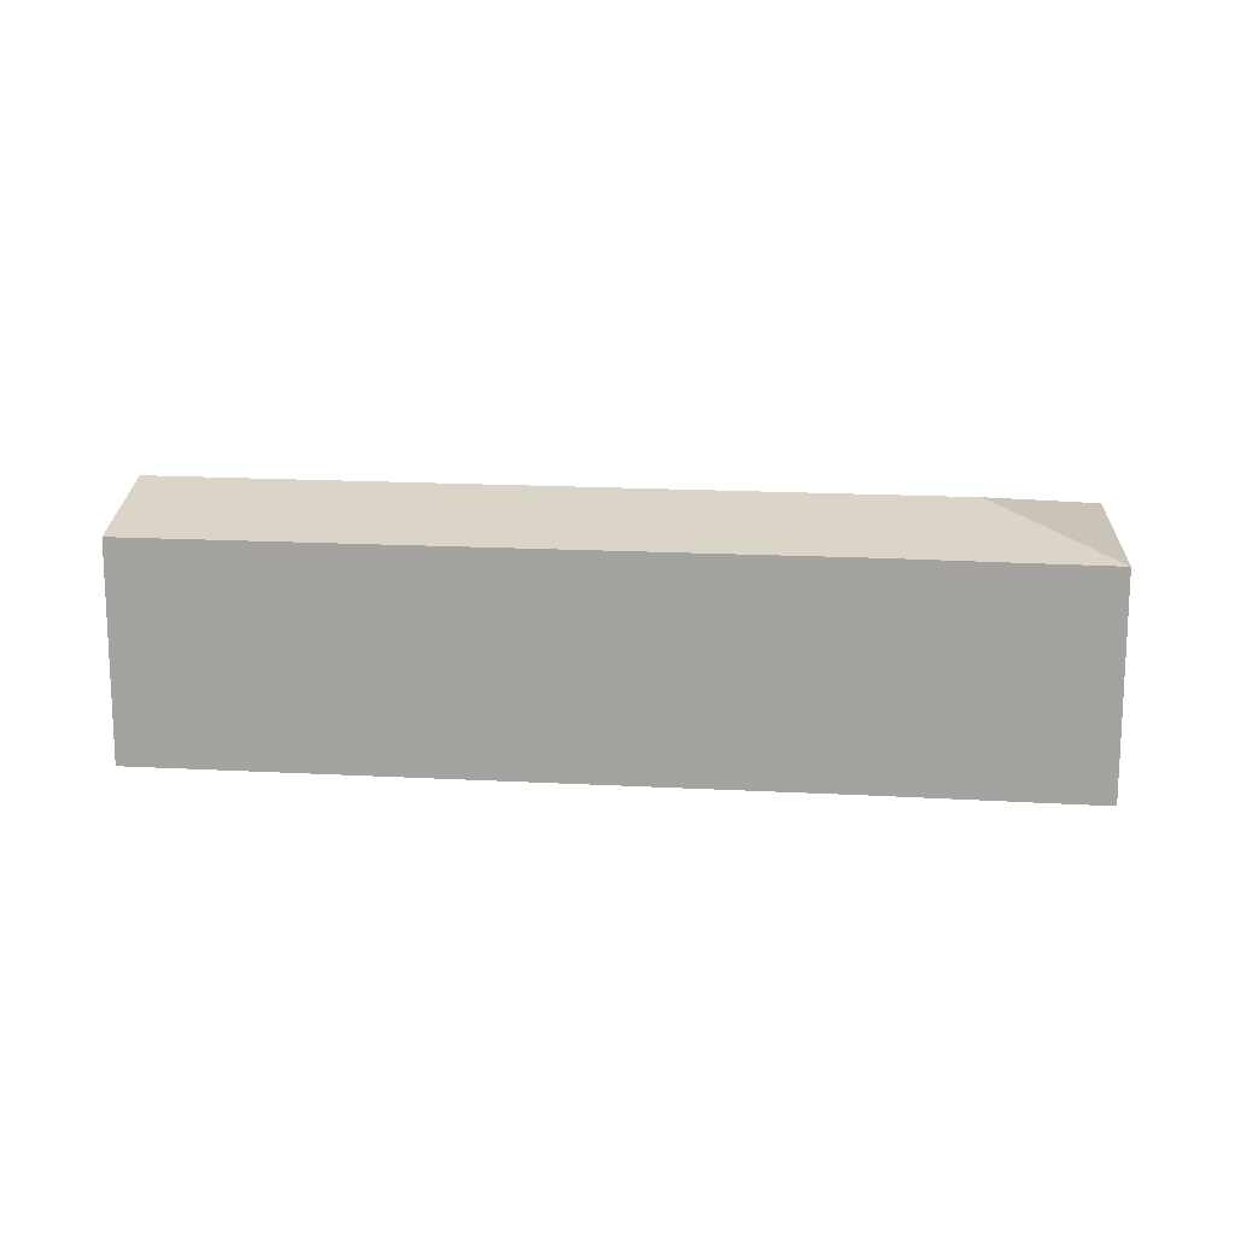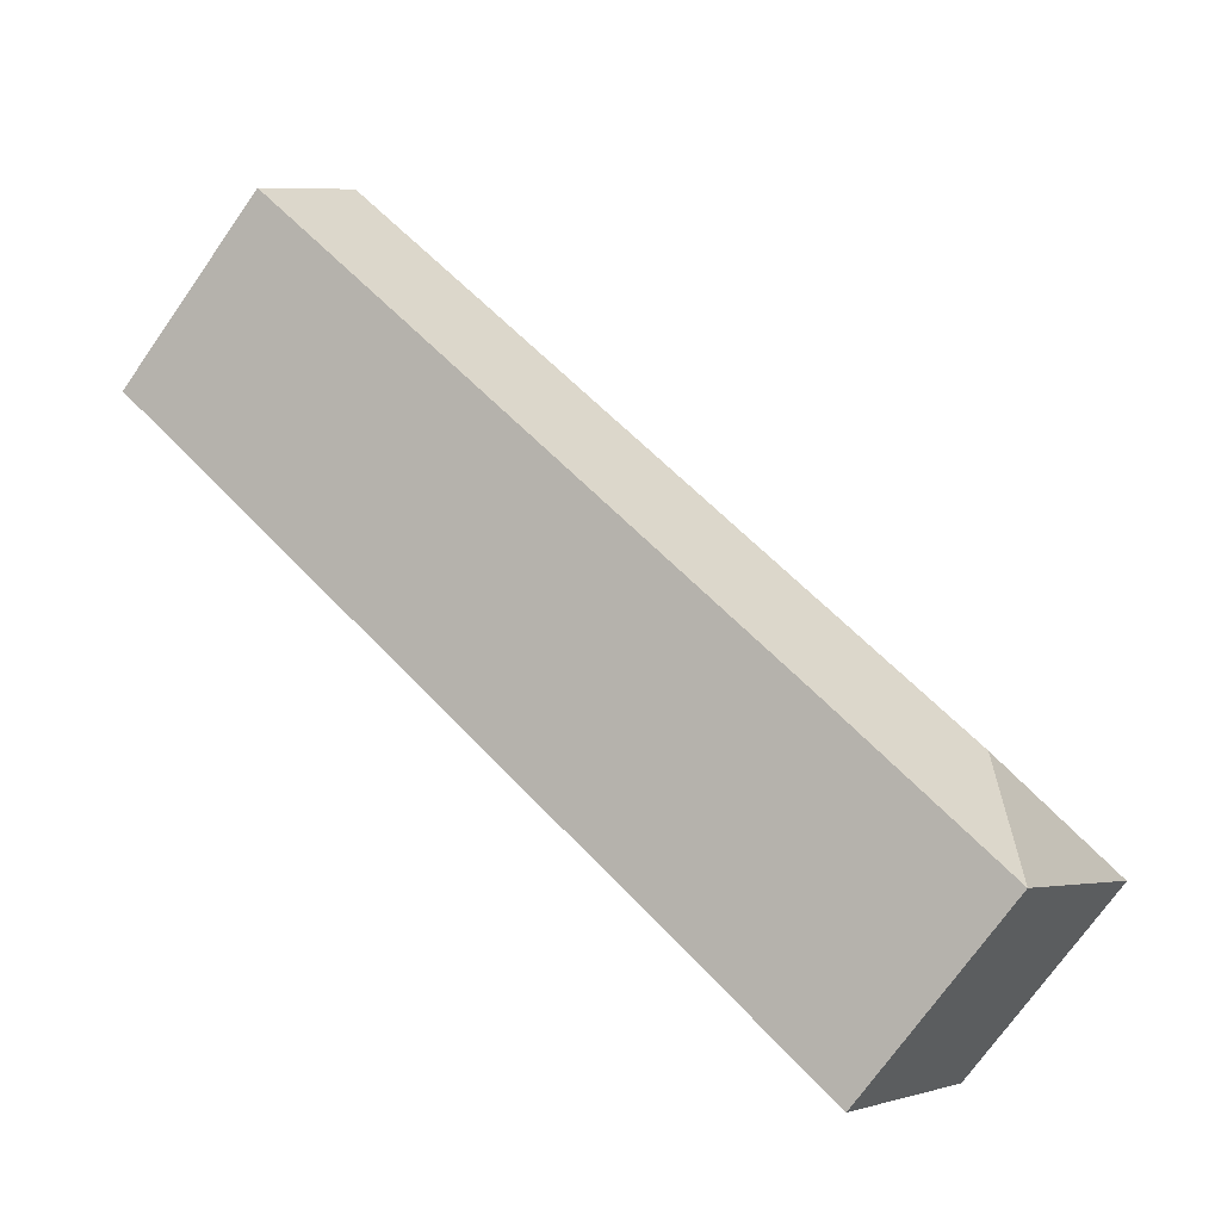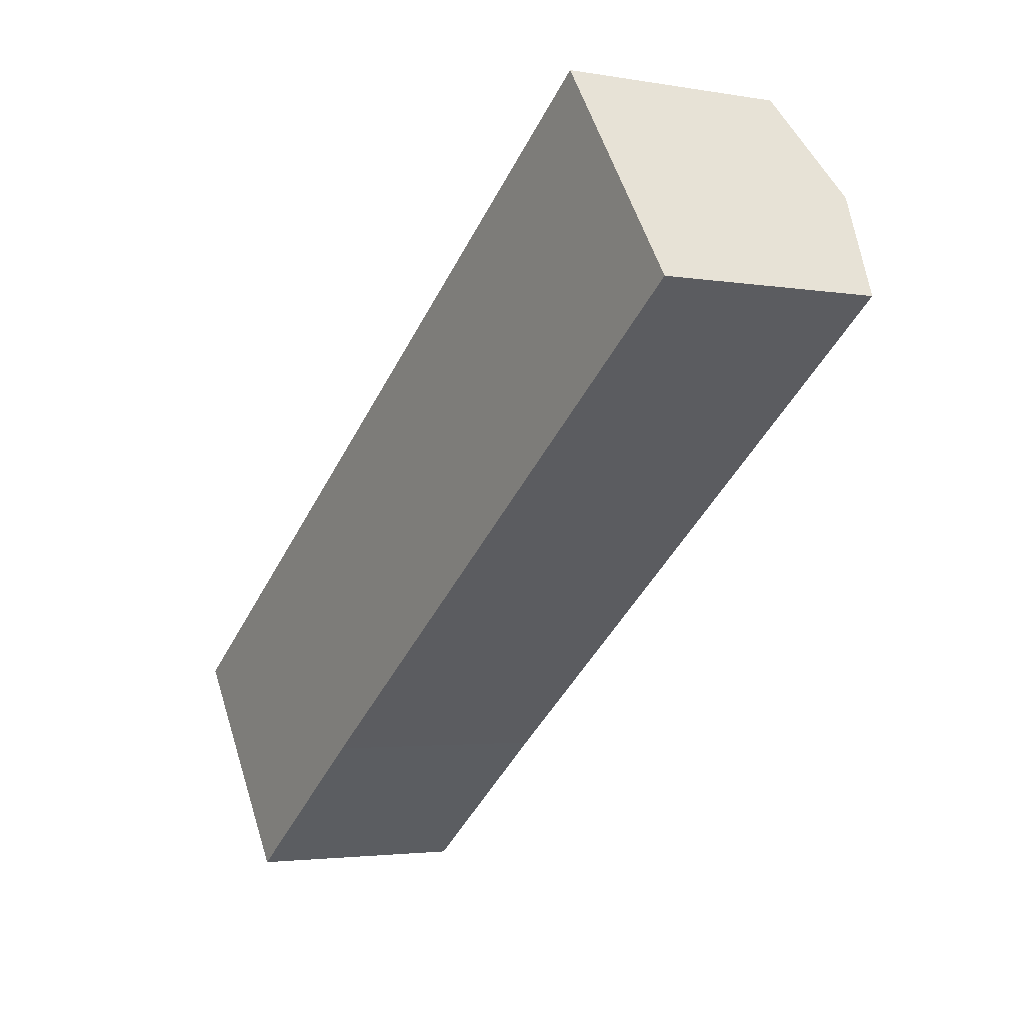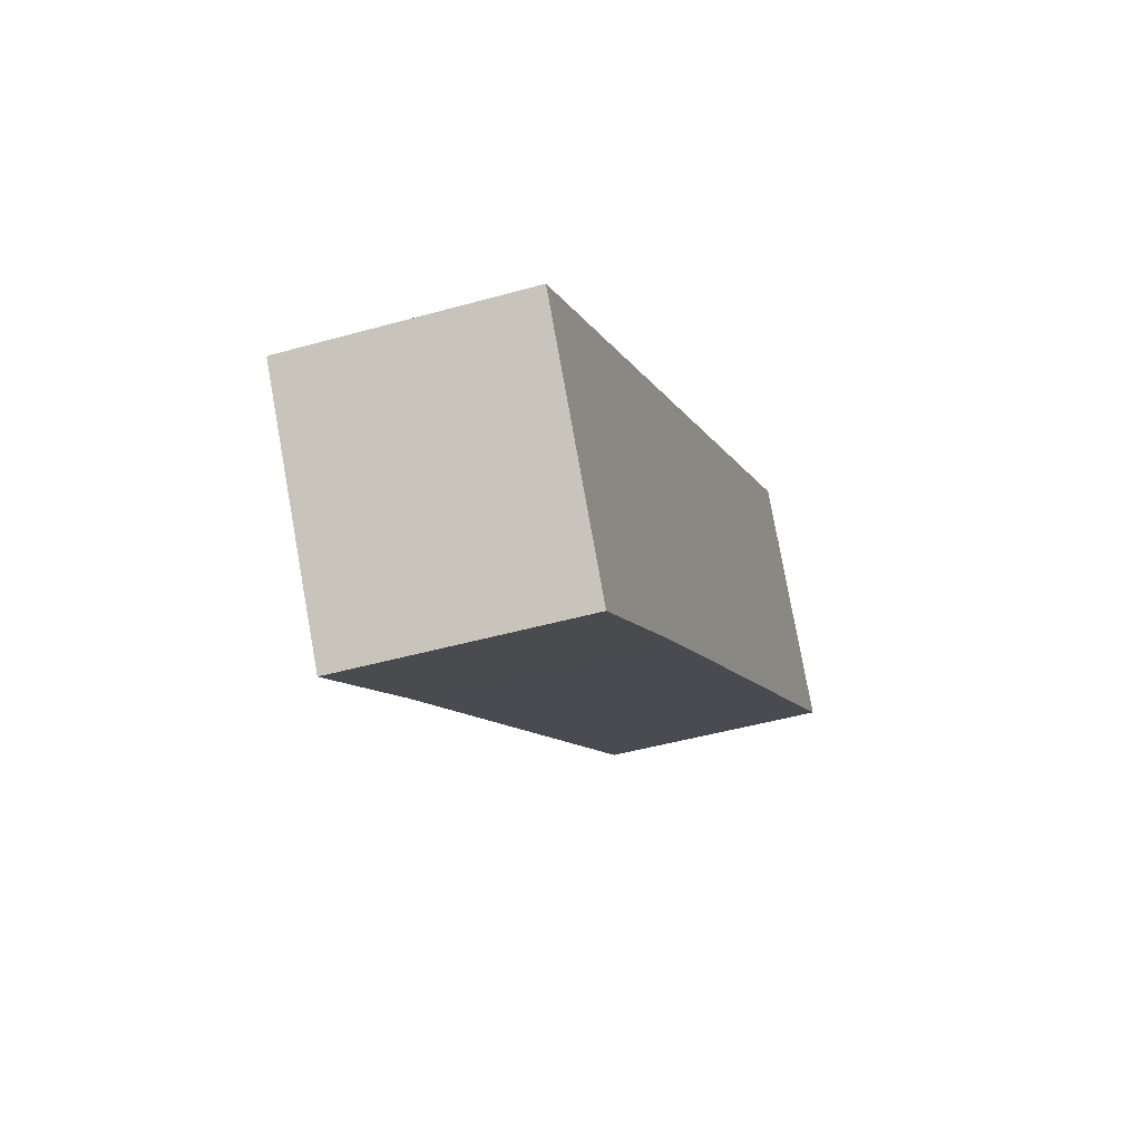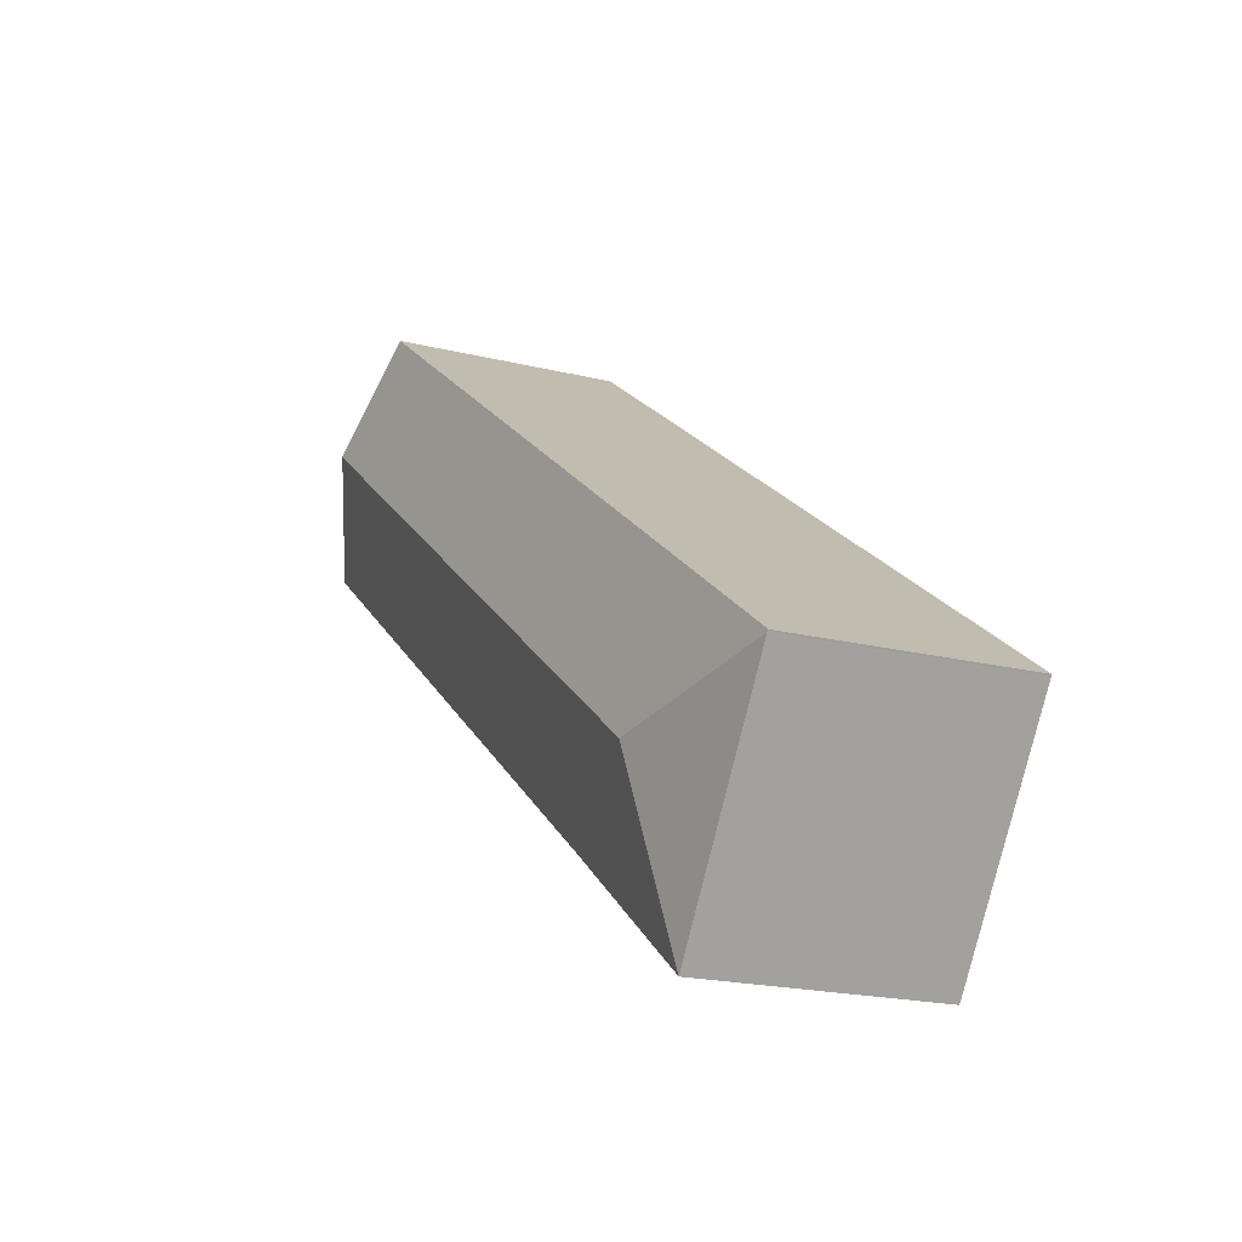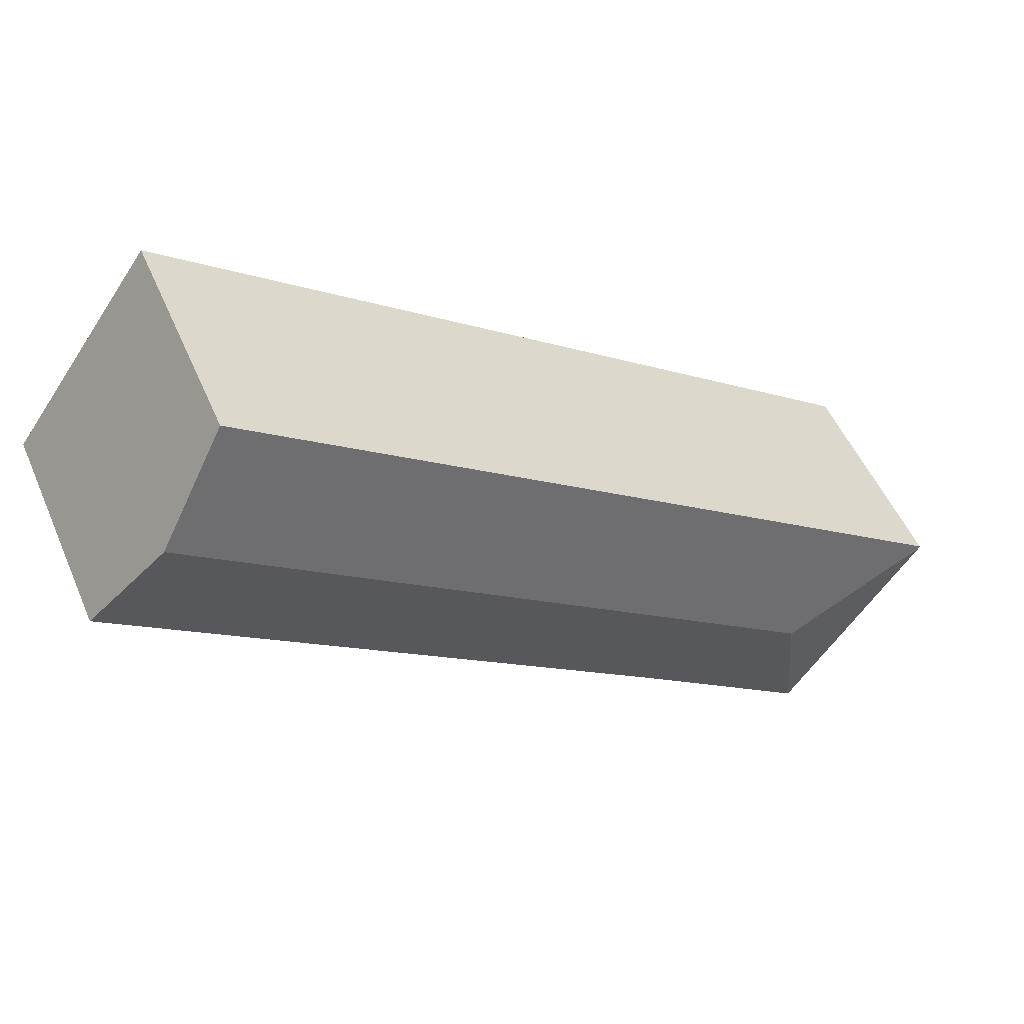
<metadata>
{"format":"obj","ext":"obj","renderer":"f3d","projection":"perspective","resolution":1024,"background":"white","views":[{"elev":15.7,"azim":150.7,"up":"+Y"},{"elev":-72.9,"azim":144.9,"up":"+Z"},{"elev":-2.8,"azim":58.4,"up":"+Z"},{"elev":-45.3,"azim":-71.9,"up":"+Z"},{"elev":-20.0,"azim":-114.5,"up":"+Z"},{"elev":51.4,"azim":157.1,"up":"+Z"}]}
</metadata>
<code>
v  13.36 4.126 7.198
v  0 3.615 2.214e-16
v  12.21 3.628 8.826
v  2.783 4.126 -0.503
v  0.017 3.623 -0.024
v  14.52 3.623 5.552
v  5.179 3.633 -1.202
v  2.289 3.623 -3.356
v  2.289 2.055e-16 -3.356
v  0.017 1.47e-18 -0.024
v  0 0 0
v  12.21 -5.404e-16 8.826
v  14.52 -3.4e-16 5.552
v  13.36 -4.408e-16 7.198
v  5.179 7.36e-17 -1.202
g defaultobject
f 1 2 3
f 2 1 4
f 4 5 2
f 6 4 1
f 4 6 7
f 4 7 8
f 4 8 5
f 9 5 8
f 5 9 10
f 10 2 5
f 2 10 11
f 2 12 3
f 12 2 11
f 12 1 3
f 1 12 6
f 6 12 13
f 13 12 14
f 7 9 8
f 9 7 15
f 15 7 6
f 15 6 13
f 15 10 9
f 10 15 11
f 11 15 12
f 12 15 14
f 14 15 13

</code>
